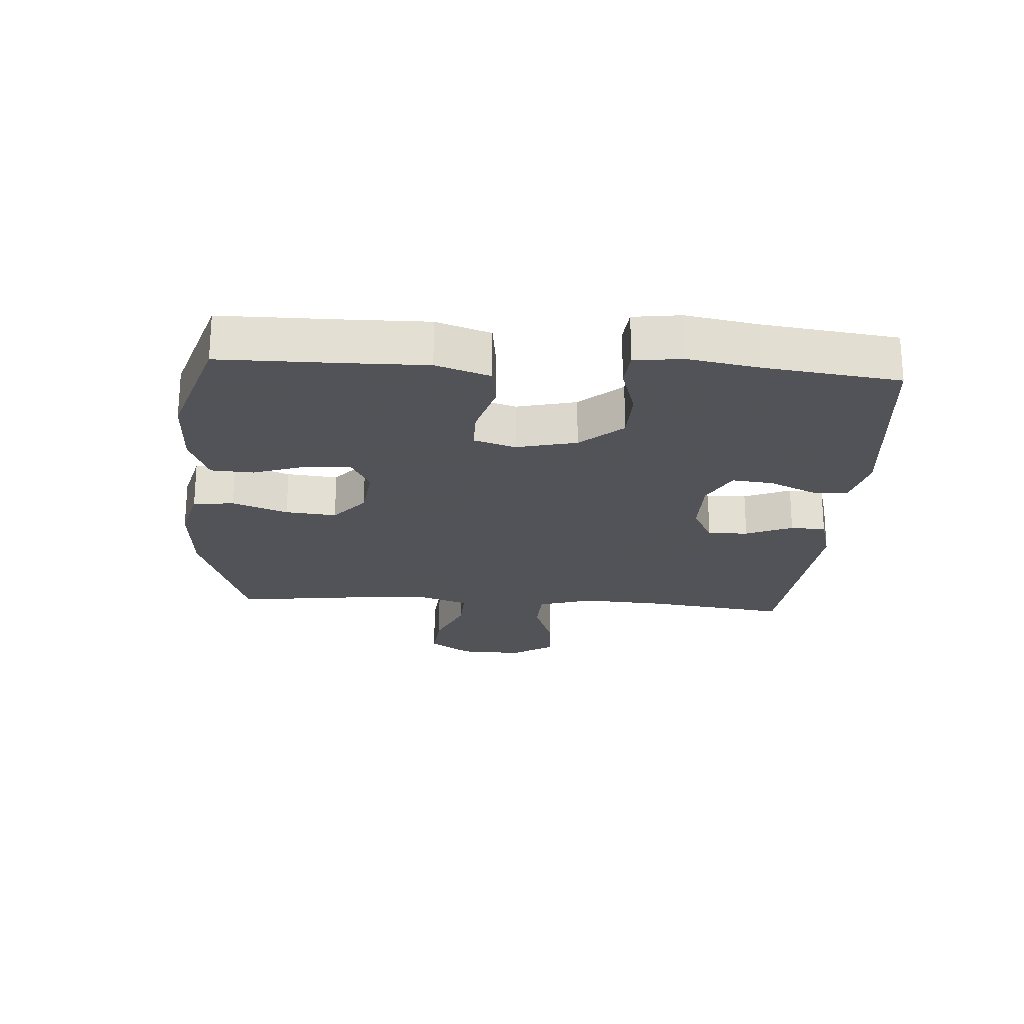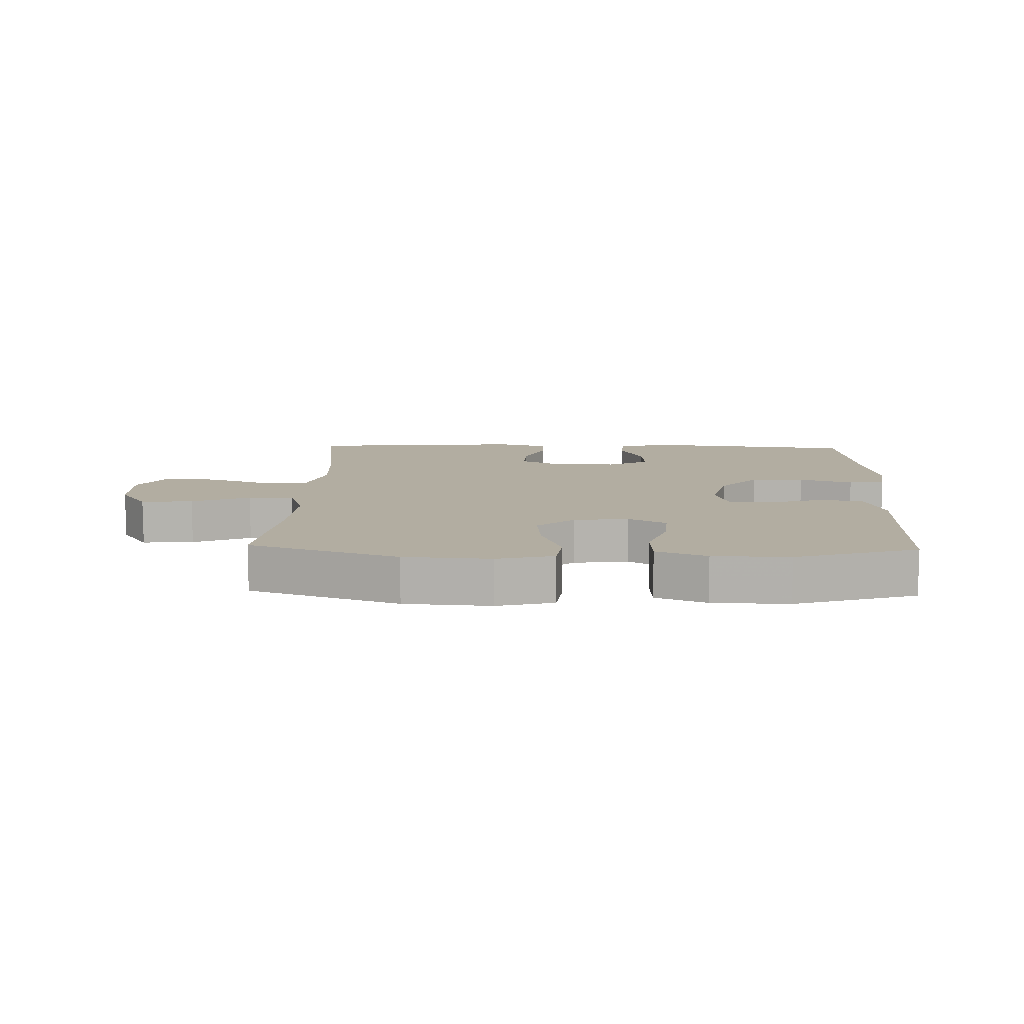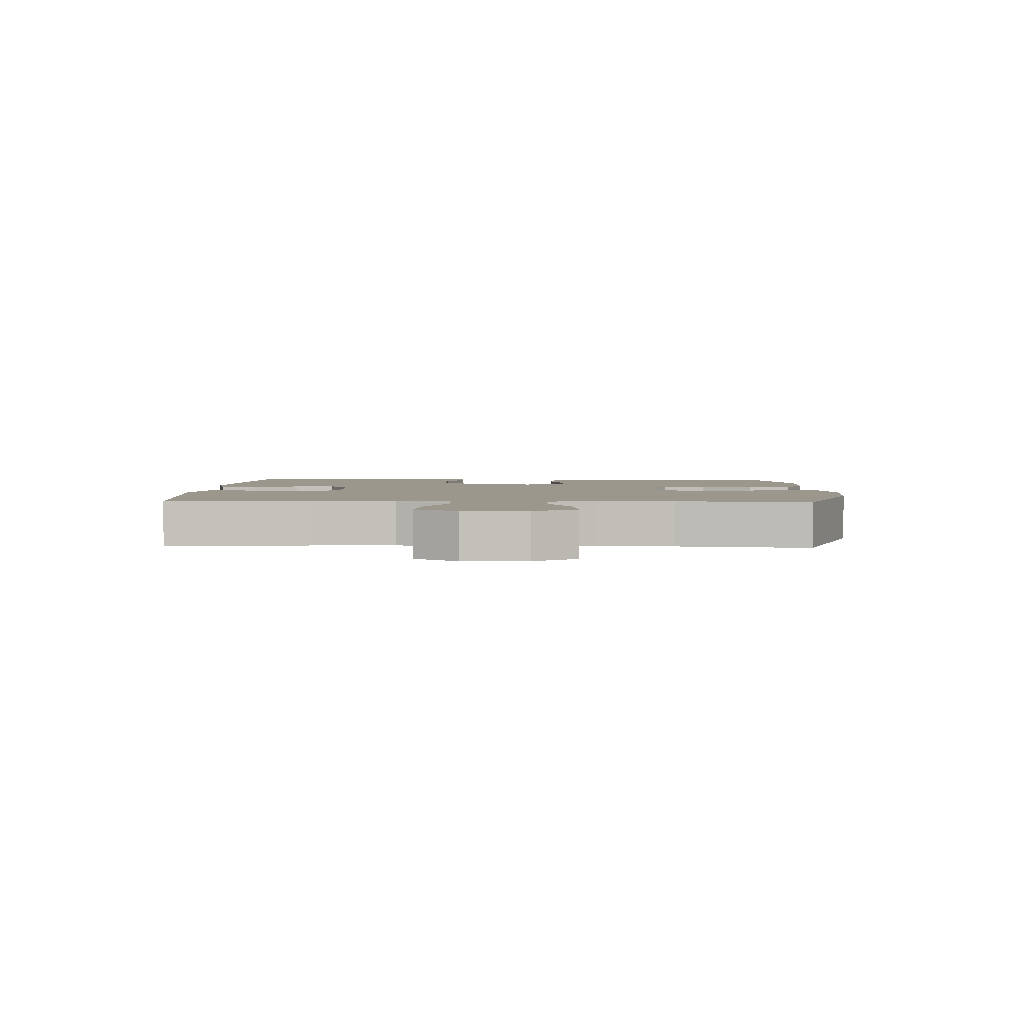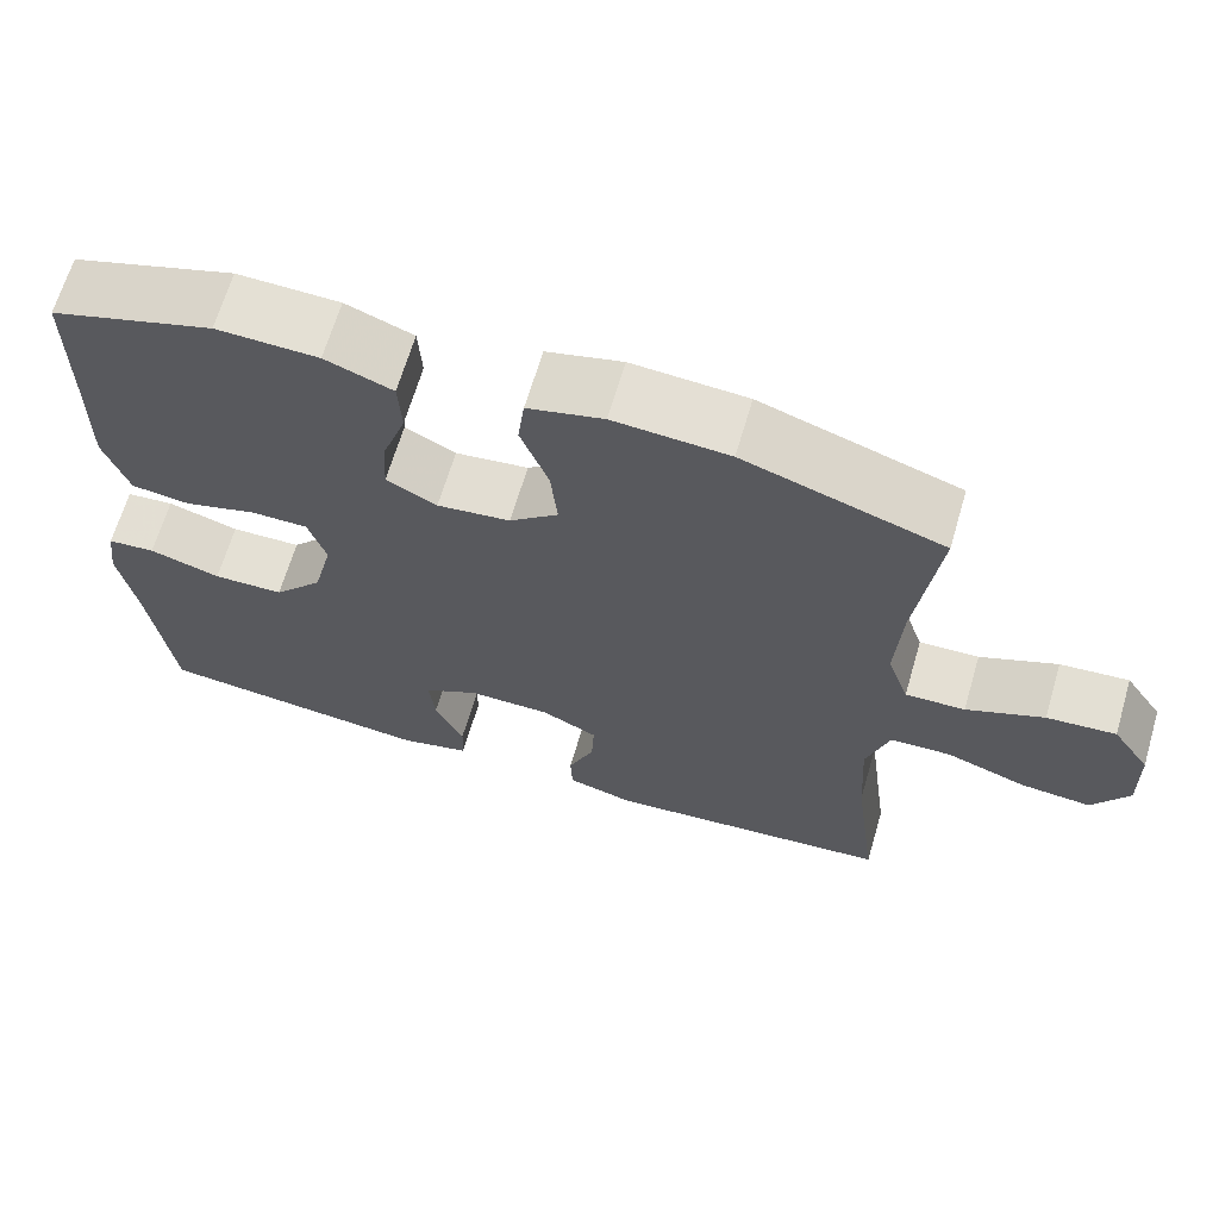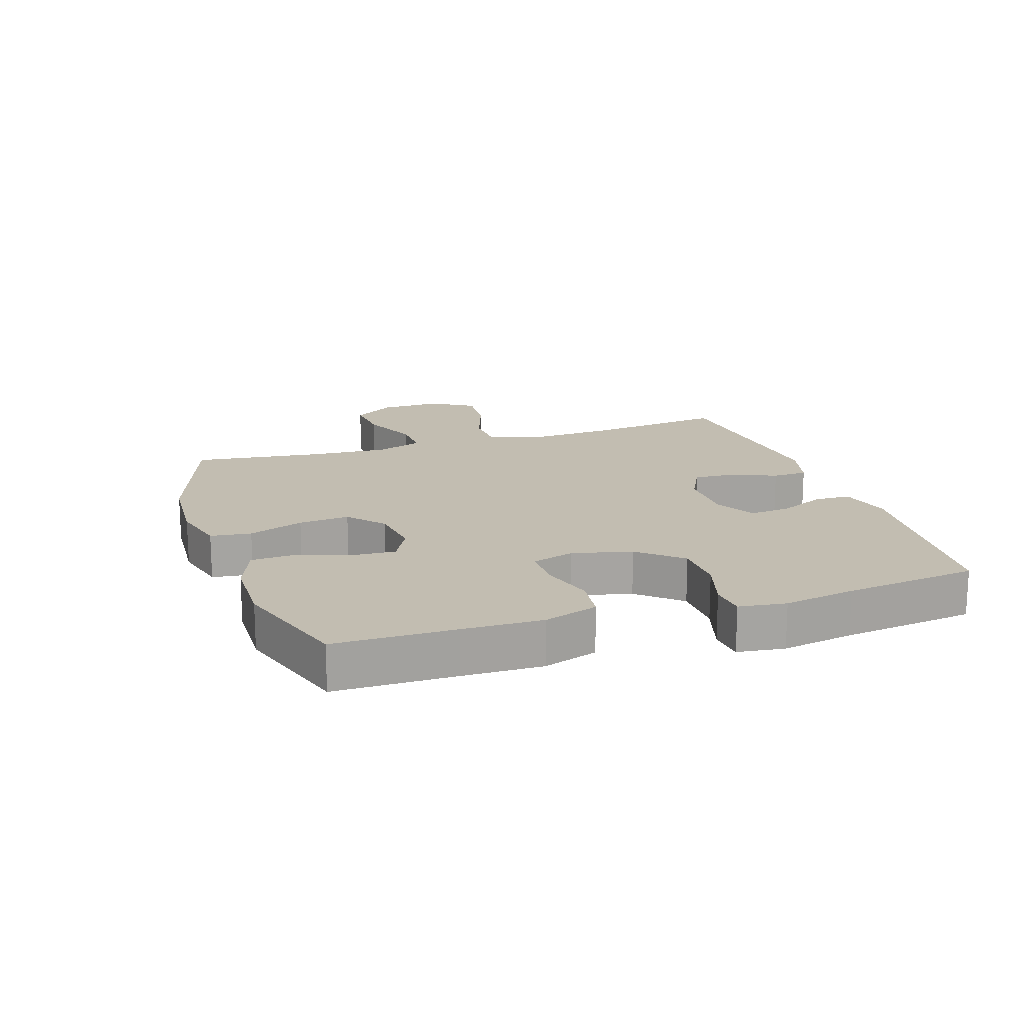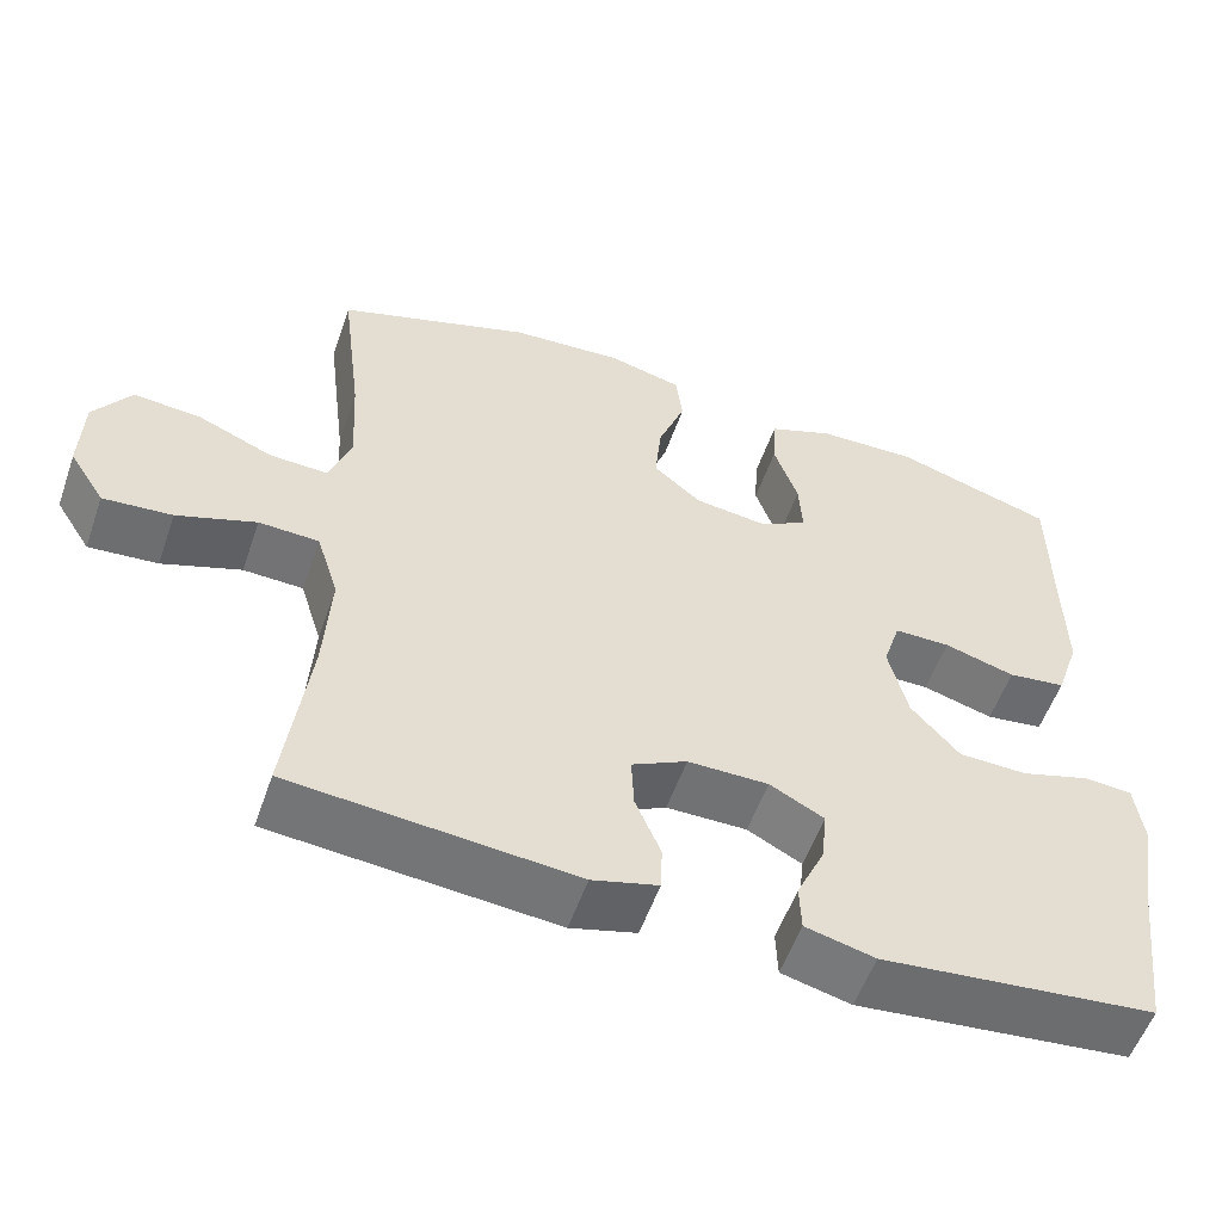
<metadata>
{"format":"obj","ext":"obj","renderer":"f3d","projection":"perspective","resolution":1024,"background":"white","views":[{"elev":-22.5,"azim":86.1,"up":"+Y"},{"elev":10.5,"azim":1.9,"up":"+Y"},{"elev":2.9,"azim":-88.1,"up":"+Y"},{"elev":66.0,"azim":-163.6,"up":"+Z"},{"elev":16.9,"azim":71.7,"up":"+Y"},{"elev":-55.4,"azim":-19.2,"up":"+Z"}]}
</metadata>
<code>
v -0.5 0.07 0.5
v -0.264 0.07 0.579
v -0.127 0.07 0.588
v -0.037 0.07 0.565
v -0.029 0.07 0.5
v -0.062 0.07 0.412
v -0.07 0.07 0.331
v -0.012 0.07 0.282
v 0.075 0.07 0.271
v 0.135 0.07 0.303
v 0.131 0.07 0.373
v 0.102 0.07 0.458
v 0.106 0.07 0.527
v 0.186 0.07 0.558
v 0.307 0.07 0.561
v 0.5 0.07 0.5
v 0.501 0.07 0.309
v 0.503 0.07 0.182
v 0.474 0.07 0.096
v 0.404 0.07 0.087
v 0.318 0.07 0.112
v 0.25 0.07 0.112
v 0.229 0.07 0.045
v 0.252 0.07 -0.05
v 0.311 0.07 -0.117
v 0.395 0.07 -0.119
v 0.48 0.07 -0.093
v 0.537 0.07 -0.098
v 0.547 0.07 -0.173
v 0.527 0.07 -0.287
v 0.5 0.07 -0.5
v 0.168 0.07 -0.534
v 0.084 0.07 -0.513
v 0.082 0.07 -0.456
v 0.116 0.07 -0.382
v 0.123 0.07 -0.316
v 0.057 0.07 -0.281
v -0.041 0.07 -0.281
v -0.108 0.07 -0.315
v -0.105 0.07 -0.379
v -0.074 0.07 -0.453
v -0.076 0.07 -0.509
v -0.156 0.07 -0.531
v -0.5 0.07 -0.5
v -0.471 0.07 -0.276
v -0.463 0.07 -0.142
v -0.49 0.07 -0.055
v -0.563 0.07 -0.052
v -0.659 0.07 -0.086
v -0.743 0.07 -0.093
v -0.786 0.07 -0.025
v -0.783 0.07 0.075
v -0.738 0.07 0.142
v -0.656 0.07 0.135
v -0.564 0.07 0.096
v -0.493 0.07 0.093
v -0.467 0.07 0.169
v -0.474 0.07 0.291
v -0.5 0 0.5
v -0.264 0 0.579
v -0.127 0 0.588
v -0.037 0 0.565
v -0.029 0 0.5
v -0.062 0 0.412
v -0.07 0 0.331
v -0.012 0 0.282
v 0.075 0 0.271
v 0.135 0 0.303
v 0.131 0 0.373
v 0.102 0 0.458
v 0.106 0 0.527
v 0.186 0 0.558
v 0.307 0 0.561
v 0.5 0 0.5
v 0.501 0 0.309
v 0.503 0 0.182
v 0.474 0 0.096
v 0.404 0 0.087
v 0.318 0 0.112
v 0.25 0 0.112
v 0.229 0 0.045
v 0.252 0 -0.05
v 0.311 0 -0.117
v 0.395 0 -0.119
v 0.48 0 -0.093
v 0.537 0 -0.098
v 0.547 0 -0.173
v 0.527 0 -0.287
v 0.5 0 -0.5
v 0.168 0 -0.534
v 0.084 0 -0.513
v 0.082 0 -0.456
v 0.116 0 -0.382
v 0.123 0 -0.316
v 0.057 0 -0.281
v -0.041 0 -0.281
v -0.108 0 -0.315
v -0.105 0 -0.379
v -0.074 0 -0.453
v -0.076 0 -0.509
v -0.156 0 -0.531
v -0.5 0 -0.5
v -0.471 0 -0.276
v -0.463 0 -0.142
v -0.49 0 -0.055
v -0.563 0 -0.052
v -0.659 0 -0.086
v -0.743 0 -0.093
v -0.786 0 -0.025
v -0.783 0 0.075
v -0.738 0 0.142
v -0.656 0 0.135
v -0.564 0 0.096
v -0.493 0 0.093
v -0.467 0 0.169
v -0.474 0 0.291
f 52 53 54 55
f 52 55 56
f 51 52 56
f 48 49 50 51
f 47 48 51 56
f 46 47 56 57
f 42 43 44 45
f 40 41 42 45
f 39 40 45 46
f 38 39 46 57
f 32 33 34 35
f 30 31 32 35
f 30 35 36
f 29 30 36 37
f 26 27 28 29
f 25 26 29 37
f 18 19 20 21
f 17 18 21 22
f 16 17 22
f 15 16 22
f 14 15 22 23
f 11 12 13 14
f 10 11 14 23
f 3 4 5 6
f 3 6 7
f 58 1 2 3
f 58 3 7
f 57 58 7 8
f 38 57 8 9
f 24 25 37 38
f 23 24 38
f 9 10 23 38
f 113 112 111 110
f 114 113 110
f 114 110 109
f 109 108 107 106
f 114 109 106 105
f 115 114 105 104
f 103 102 101 100
f 103 100 99 98
f 104 103 98 97
f 115 104 97 96
f 93 92 91 90
f 93 90 89 88
f 94 93 88
f 95 94 88 87
f 87 86 85 84
f 95 87 84 83
f 79 78 77 76
f 80 79 76 75
f 80 75 74
f 80 74 73
f 81 80 73 72
f 72 71 70 69
f 81 72 69 68
f 64 63 62 61
f 65 64 61
f 61 60 59 116
f 65 61 116
f 66 65 116 115
f 67 66 115 96
f 96 95 83 82
f 96 82 81
f 96 81 68 67
f 1 59 60 2
f 2 60 61 3
f 3 61 62 4
f 4 62 63 5
f 5 63 64 6
f 6 64 65 7
f 7 65 66 8
f 8 66 67 9
f 9 67 68 10
f 10 68 69 11
f 11 69 70 12
f 12 70 71 13
f 13 71 72 14
f 14 72 73 15
f 15 73 74 16
f 16 74 75 17
f 17 75 76 18
f 18 76 77 19
f 19 77 78 20
f 20 78 79 21
f 21 79 80 22
f 22 80 81 23
f 23 81 82 24
f 24 82 83 25
f 25 83 84 26
f 26 84 85 27
f 27 85 86 28
f 28 86 87 29
f 29 87 88 30
f 30 88 89 31
f 31 89 90 32
f 32 90 91 33
f 33 91 92 34
f 34 92 93 35
f 35 93 94 36
f 36 94 95 37
f 37 95 96 38
f 38 96 97 39
f 39 97 98 40
f 40 98 99 41
f 41 99 100 42
f 42 100 101 43
f 43 101 102 44
f 44 102 103 45
f 45 103 104 46
f 46 104 105 47
f 47 105 106 48
f 48 106 107 49
f 49 107 108 50
f 50 108 109 51
f 51 109 110 52
f 52 110 111 53
f 53 111 112 54
f 54 112 113 55
f 55 113 114 56
f 56 114 115 57
f 57 115 116 58
f 58 116 59 1

</code>
